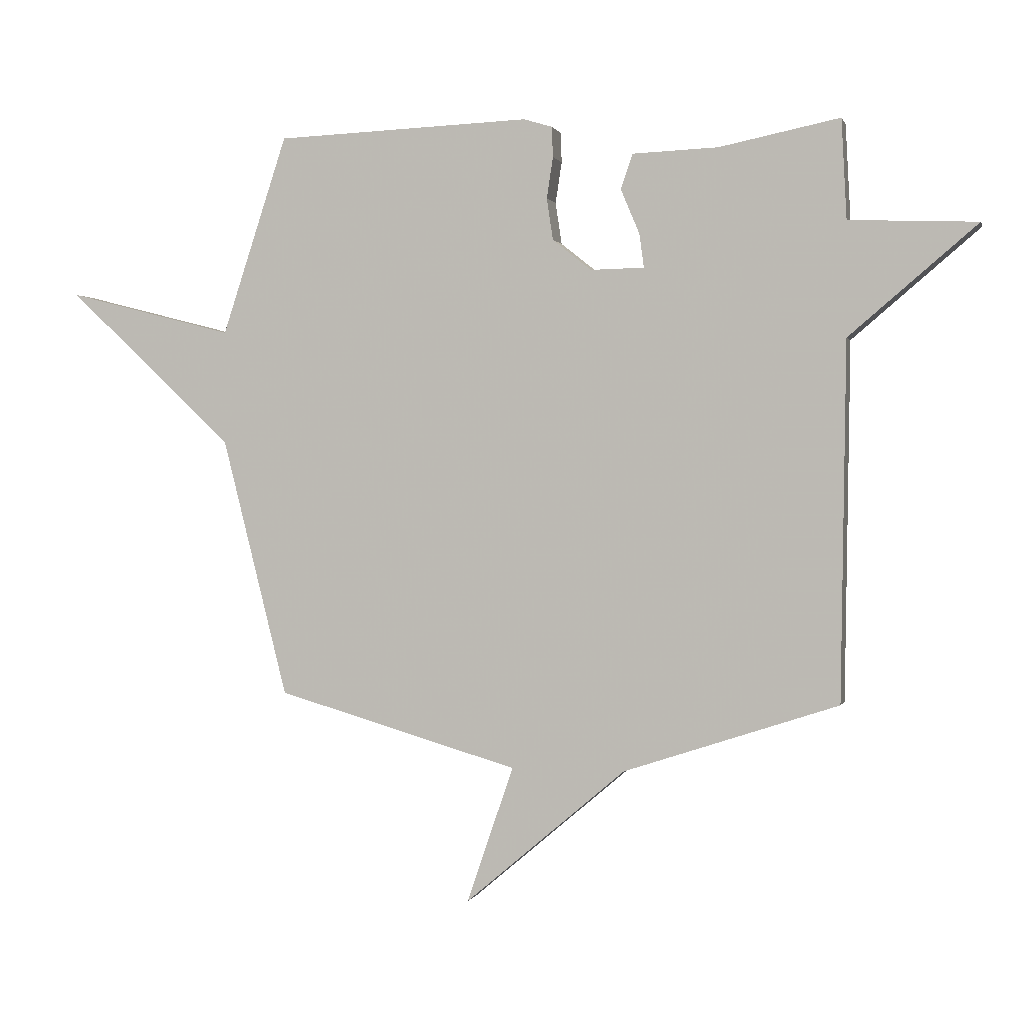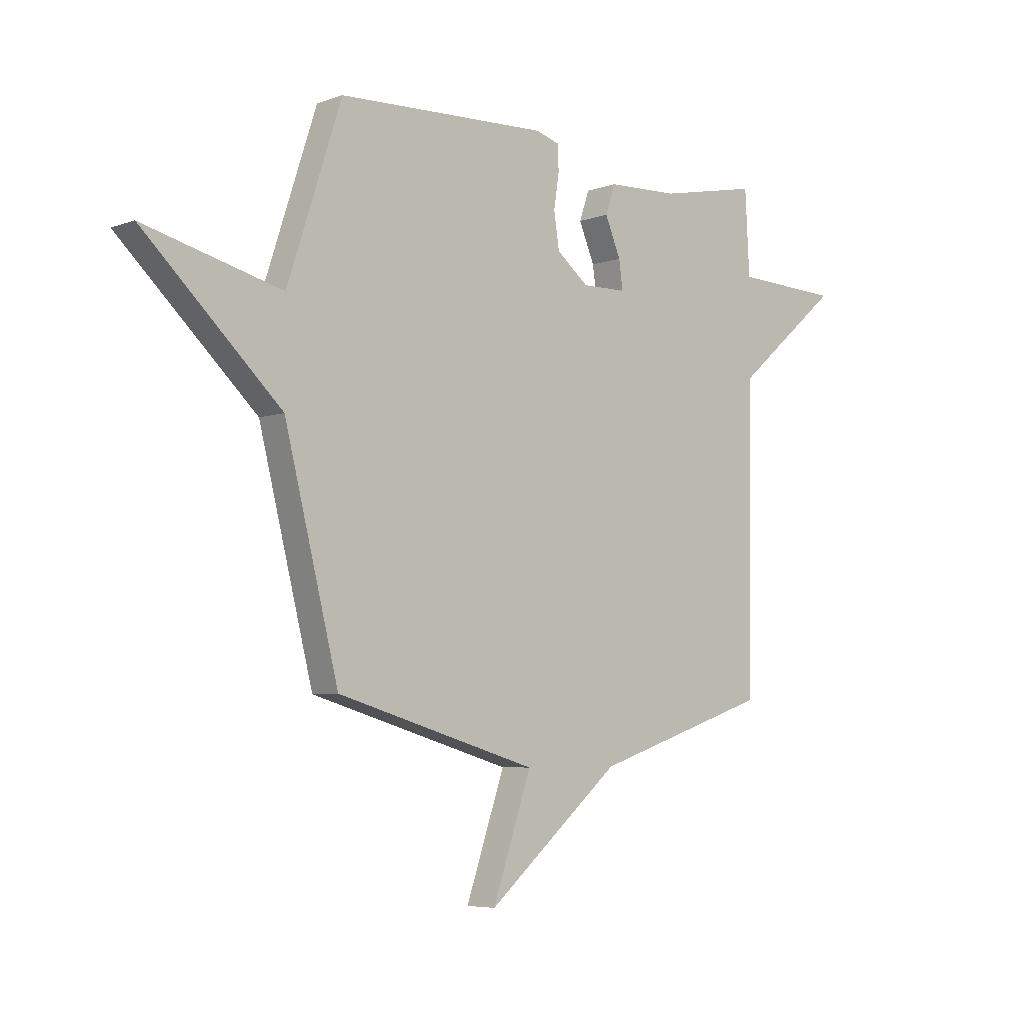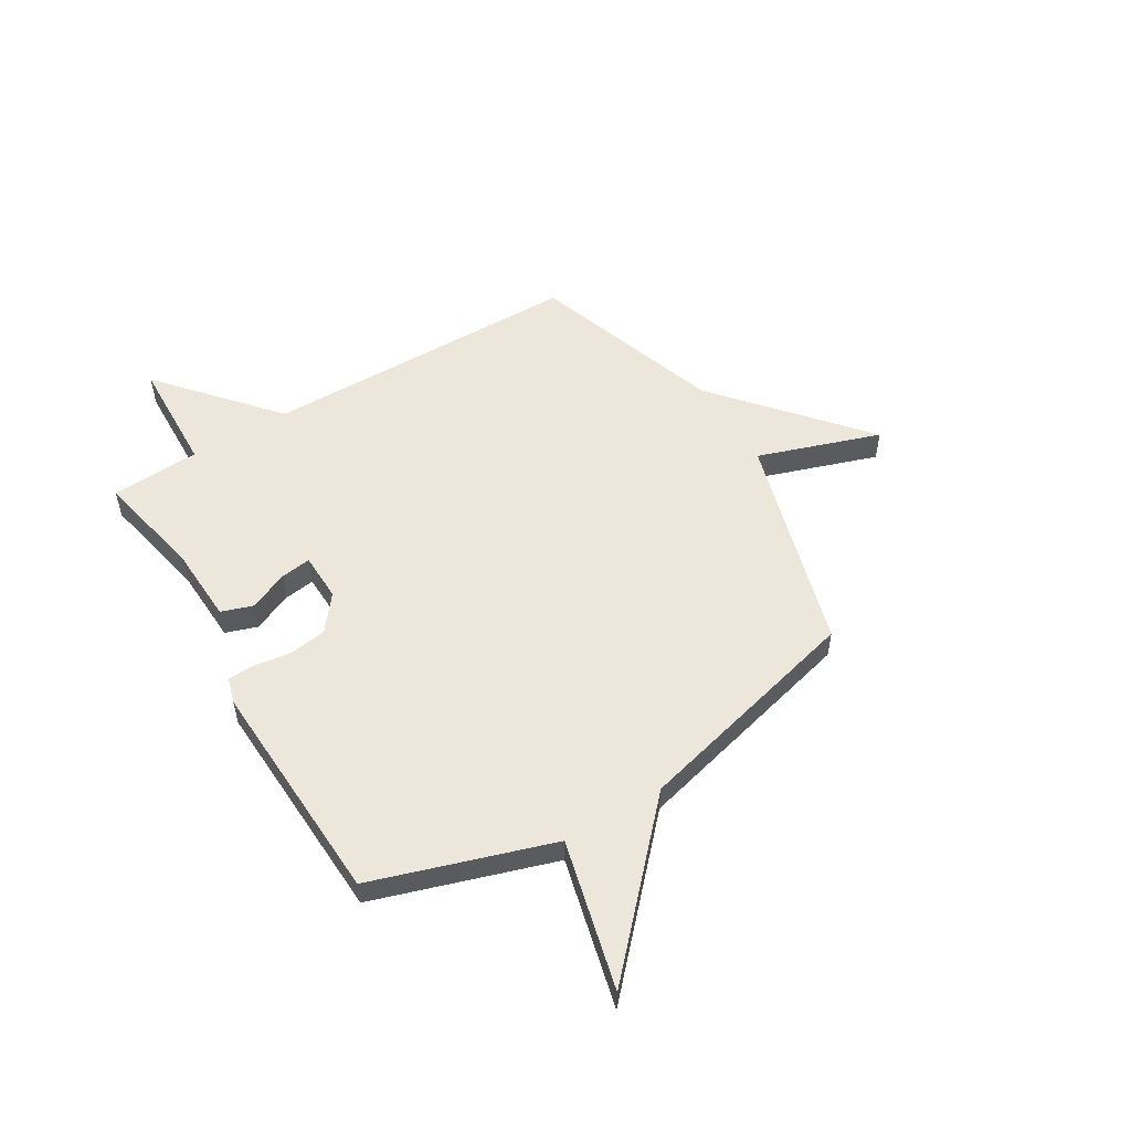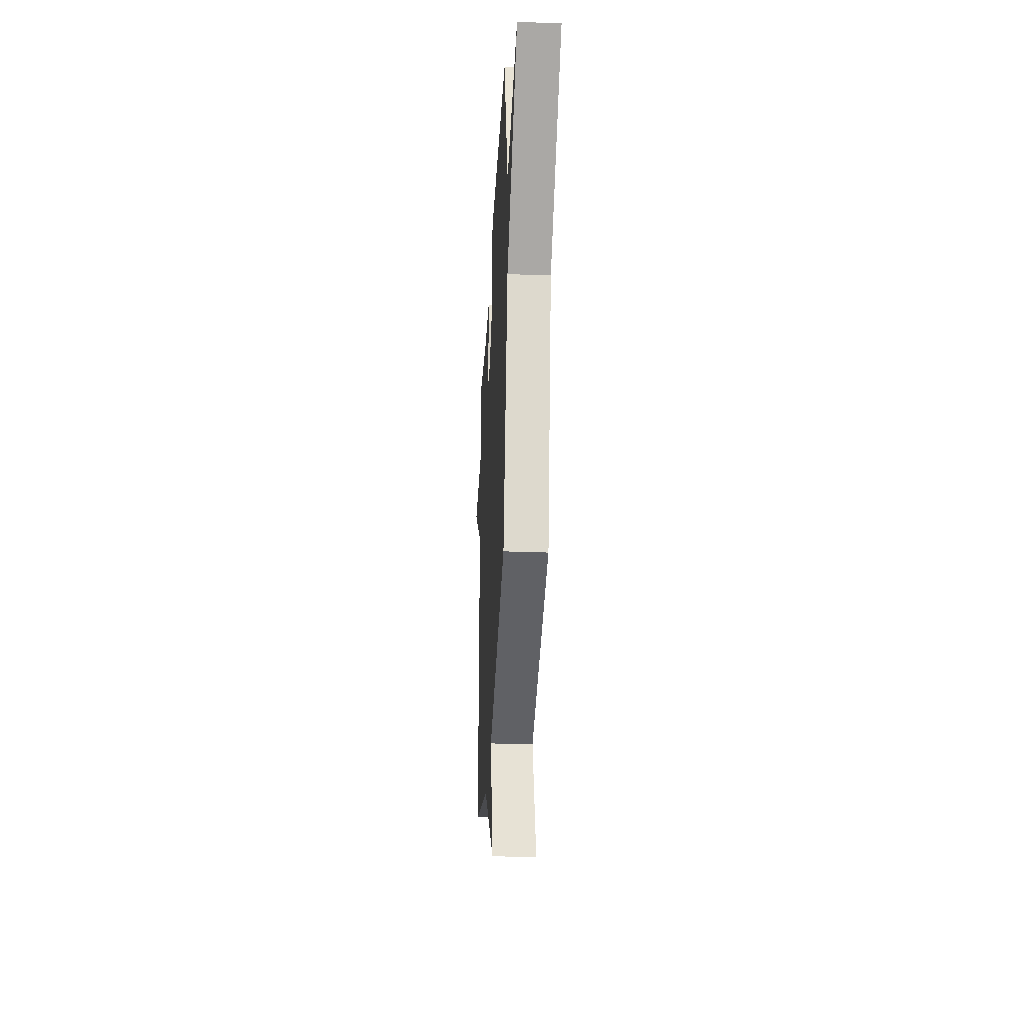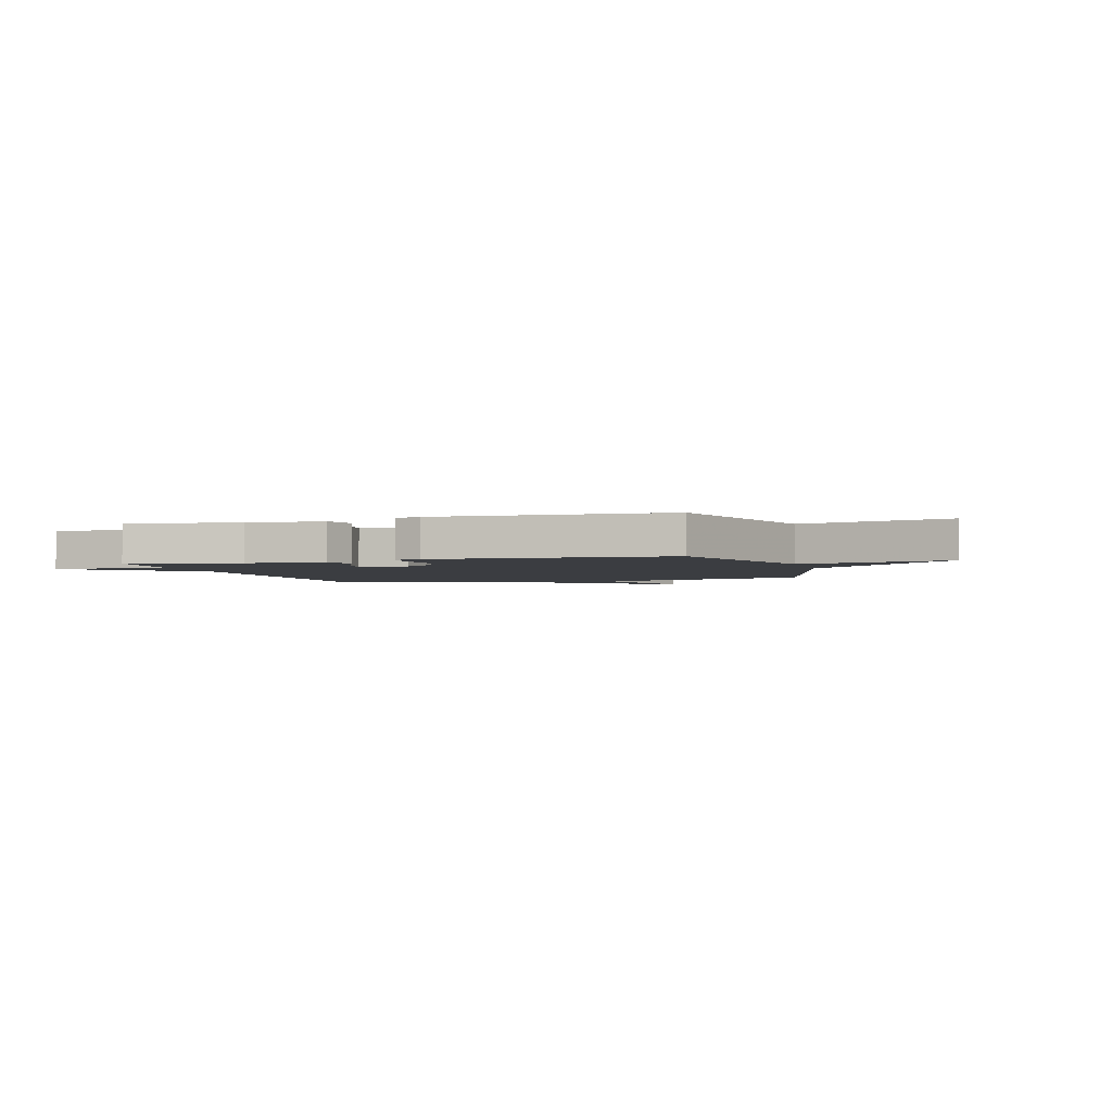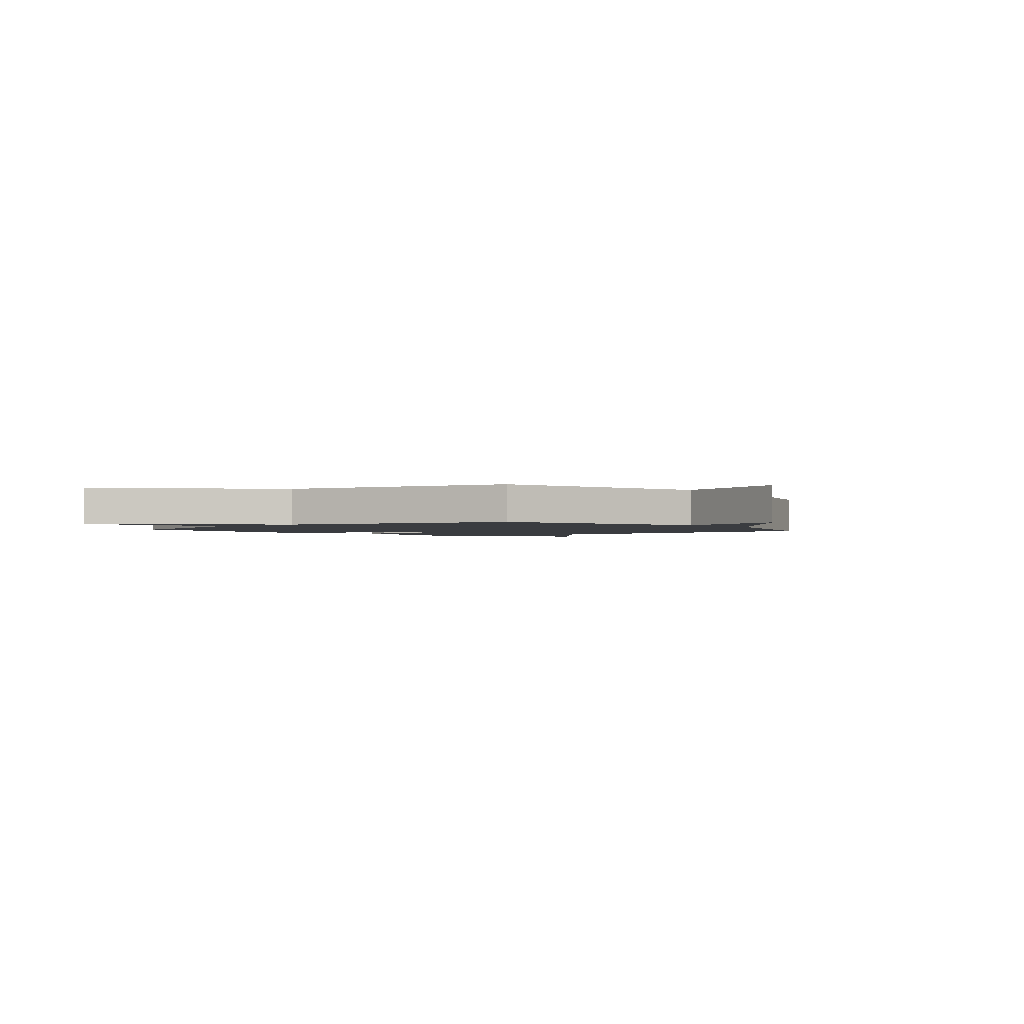
<metadata>
{"format":"obj","ext":"obj","renderer":"f3d","projection":"perspective","resolution":1024,"background":"white","views":[{"elev":0.7,"azim":-166.1,"up":"+Z"},{"elev":-5.5,"azim":137.9,"up":"+Z"},{"elev":53.8,"azim":58.6,"up":"+Y"},{"elev":-31.6,"azim":87.0,"up":"+Z"},{"elev":-2.6,"azim":16.4,"up":"+Y"},{"elev":-1.8,"azim":129.4,"up":"+Y"}]}
</metadata>
<code>
v 0.5 0.07 0.5
v 0.614 0.07 0.152
v 0.904 0.07 0.226
v 0.614 0.07 -0.048
v 0.5 0.07 -0.5
v 0.076 0.07 -0.624
v 0.158 0.07 -0.863
v -0.124 0.07 -0.624
v -0.5 0.07 -0.5
v -0.509 0.07 0.126
v -0.733 0.07 0.317
v -0.509 0.07 0.326
v -0.5 0.07 0.5
v -0.289 0.07 0.457
v -0.139 0.07 0.451
v -0.118 0.07 0.39
v -0.151 0.07 0.312
v -0.159 0.07 0.253
v -0.065 0.07 0.251
v 0.003 0.07 0.305
v 0.014 0.07 0.378
v 0.003 0.07 0.45
v 0.005 0.07 0.503
v 0.055 0.07 0.518
v 0.5 0 0.5
v 0.614 0 0.152
v 0.904 0 0.226
v 0.614 0 -0.048
v 0.5 0 -0.5
v 0.076 0 -0.624
v 0.158 0 -0.863
v -0.124 0 -0.624
v -0.5 0 -0.5
v -0.509 0 0.126
v -0.733 0 0.317
v -0.509 0 0.326
v -0.5 0 0.5
v -0.289 0 0.457
v -0.139 0 0.451
v -0.118 0 0.39
v -0.151 0 0.312
v -0.159 0 0.253
v -0.065 0 0.251
v 0.003 0 0.305
v 0.014 0 0.378
v 0.003 0 0.45
v 0.005 0 0.503
v 0.055 0 0.518
f 24 1 2
f 23 24 2
f 22 23 2
f 21 22 2
f 20 21 2
f 19 20 2
f 18 19 2
f 14 15 16 17
f 14 17 18
f 13 14 18
f 12 13 18
f 10 11 12 18
f 10 18 2
f 9 10 2
f 8 9 2
f 6 7 8
f 6 8 2
f 5 6 2
f 4 5 2
f 2 3 4
f 26 25 48
f 26 48 47
f 26 47 46
f 26 46 45
f 26 45 44
f 26 44 43
f 26 43 42
f 41 40 39 38
f 42 41 38
f 42 38 37
f 42 37 36
f 42 36 35 34
f 26 42 34
f 26 34 33
f 26 33 32
f 32 31 30
f 26 32 30
f 26 30 29
f 26 29 28
f 28 27 26
f 1 25 26 2
f 2 26 27 3
f 3 27 28 4
f 4 28 29 5
f 5 29 30 6
f 6 30 31 7
f 7 31 32 8
f 8 32 33 9
f 9 33 34 10
f 10 34 35 11
f 11 35 36 12
f 12 36 37 13
f 13 37 38 14
f 14 38 39 15
f 15 39 40 16
f 16 40 41 17
f 17 41 42 18
f 18 42 43 19
f 19 43 44 20
f 20 44 45 21
f 21 45 46 22
f 22 46 47 23
f 23 47 48 24
f 24 48 25 1

</code>
